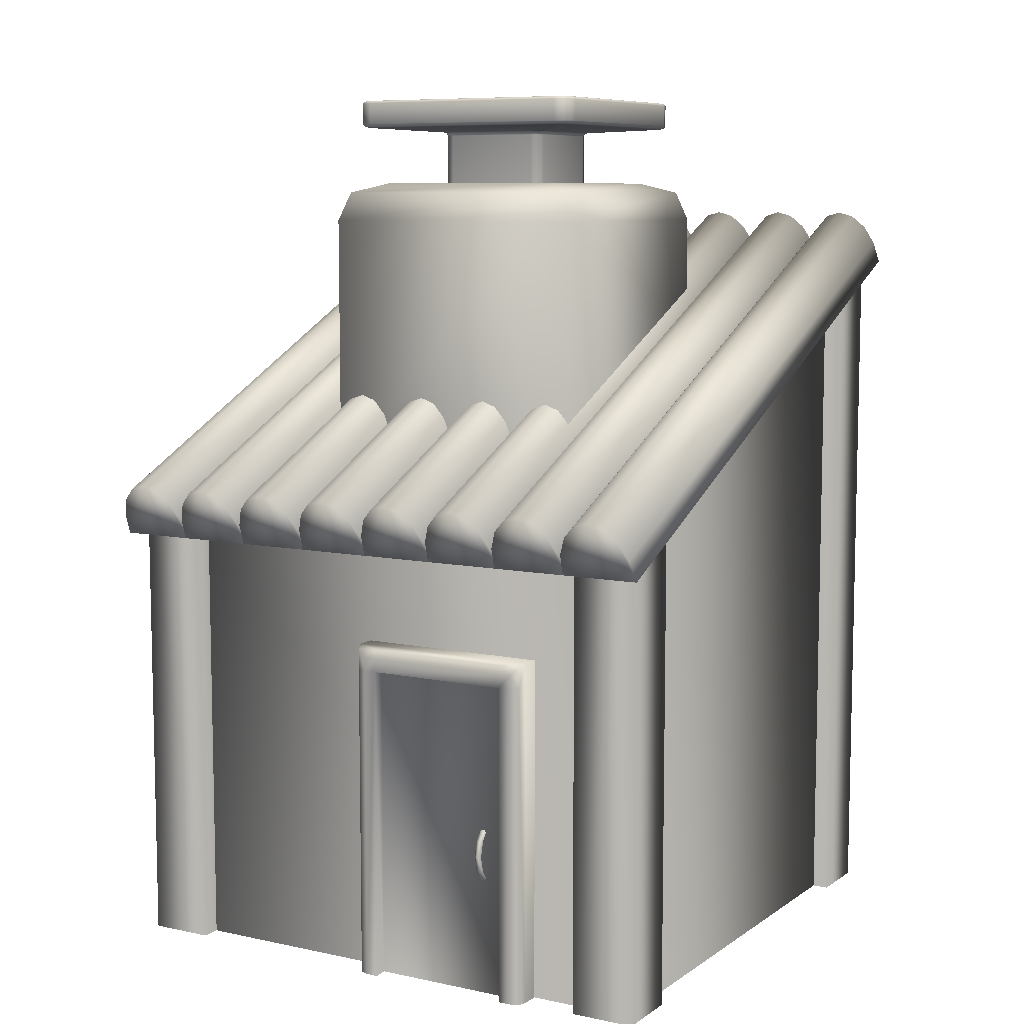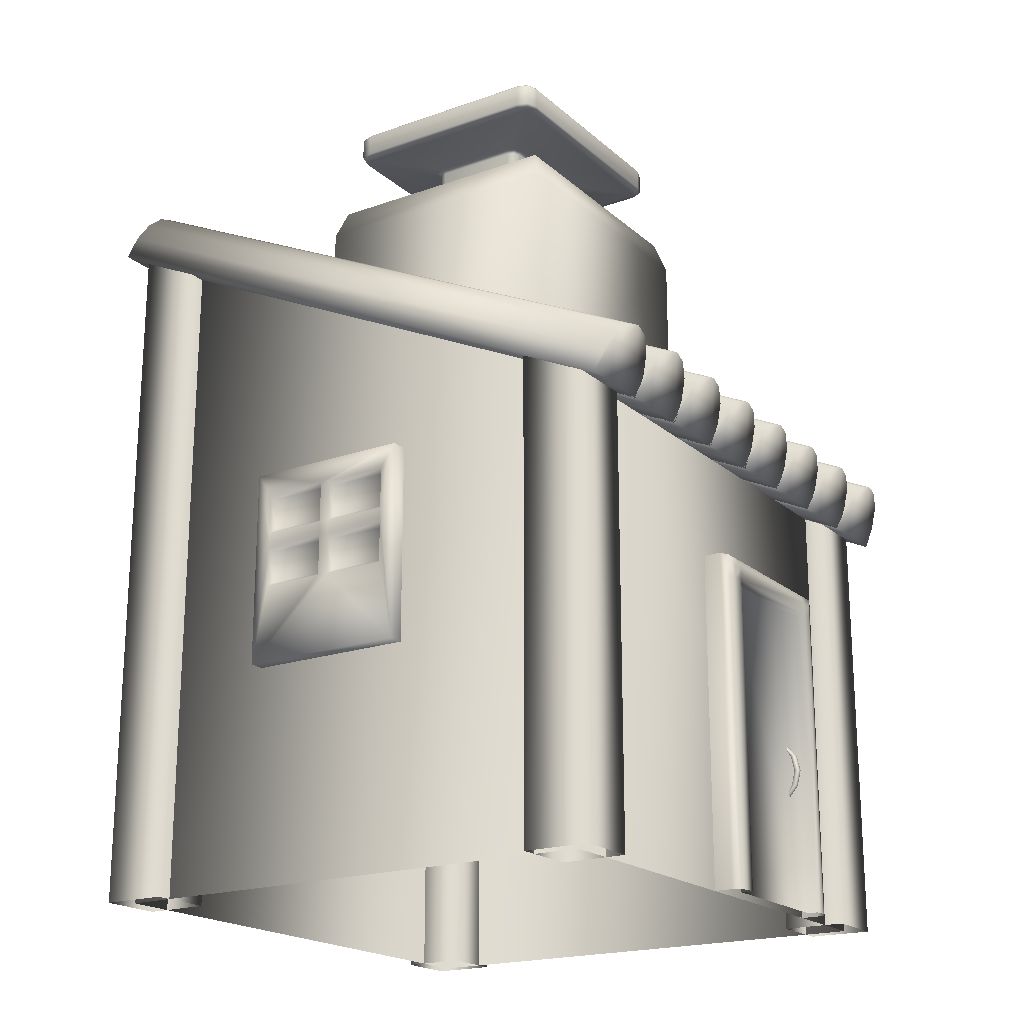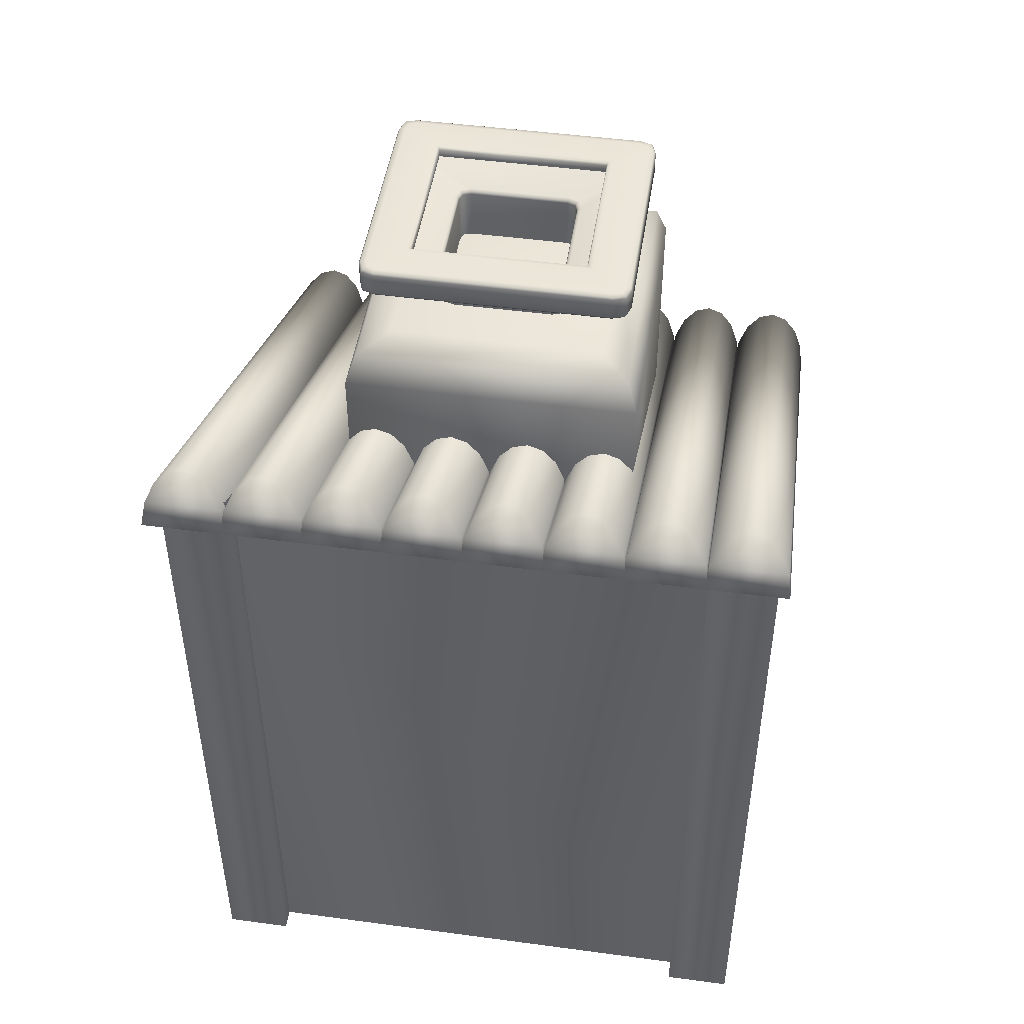
<metadata>
{"format":"obj","ext":"obj","renderer":"f3d","projection":"perspective","resolution":1024,"background":"white","views":[{"elev":8.2,"azim":30.3,"up":"+Y"},{"elev":-19.8,"azim":-56.9,"up":"+Y"},{"elev":47.6,"azim":-171.4,"up":"+Y"}]}
</metadata>
<code>
v  364.9 0 -65.09
v  364.9 236.6 -65.09
v  364.9 153.7 109.1
v  364.9 0 109.1
v  180.8 153.7 109.1
v  180.8 0 109.1
v  180.8 236.6 -65.09
v  180.8 0 -65.09
v  306.8 270 -10.64
v  238.9 270 -10.64
v  238.9 270 54.69
v  306.8 270 54.69
v  319.9 217 -23.77
v  225.8 217 -23.77
v  225.8 256.9 -23.77
v  319.9 256.9 -23.77
v  225.8 173.4 67.83
v  225.8 256.9 67.83
v  319.9 173.4 67.83
v  319.9 256.9 67.83
v  316.6 266.7 -20.49
v  229.1 266.7 -20.49
v  229.1 266.7 64.54
v  316.6 266.7 64.54
v  288.9 254.9 4.171
v  256.8 254.9 4.171
v  256.8 286.9 4.171
v  288.9 286.9 4.171
v  289.2 288.2 2.92
v  256.5 288.2 2.92
v  233.1 289.6 -14.16
v  312.6 289.6 -14.16
v  310.2 290.8 -17.18
v  235.5 290.8 -17.18
v  235.5 298.1 -17.18
v  310.2 298.1 -17.18
v  309.9 299.1 -14.96
v  235.8 299.1 -14.96
v  243.4 299.1 -4.972
v  302.3 299.1 -4.972
v  232.3 299.1 -11.4
v  232.3 299.1 55.46
v  243.4 299.1 49.03
v  300.5 298.1 -3.217
v  245.2 298.1 -3.217
v  245.2 295.4 -3.217
v  300.5 295.4 -3.217
v  245.2 298.1 47.27
v  245.2 295.4 47.27
v  292.3 286.9 7.639
v  292.3 254.9 7.639
v  291.5 254.9 5.038
v  291.5 286.9 5.038
v  254.2 254.9 5.038
v  254.2 286.9 5.038
v  253.4 254.9 7.639
v  253.4 286.9 7.639
v  293.6 288.2 7.335
v  292.6 288.2 3.972
v  253.1 288.2 3.972
v  252.1 288.2 7.335
v  315.6 298.1 -11.76
v  315.6 290.8 -11.76
v  314.3 290.8 -15.83
v  314.3 298.1 -15.83
v  231.4 290.8 -15.83
v  231.4 298.1 -15.83
v  230.1 290.8 -11.76
v  230.1 298.1 -11.76
v  313.4 299.1 -11.4
v  312.5 299.1 -14.07
v  233.2 299.1 -14.07
v  256.7 287.7 3.858
v  288.9 287.7 3.858
v  293.6 288.2 36.72
v  292.7 287.7 36.49
v  292.7 287.7 7.563
v  235.6 290 -16.69
v  310.1 290 -16.69
v  315.6 290.8 55.82
v  315.1 290 55.7
v  315.1 290 -11.65
v  235.6 298.8 -16.62
v  310.1 298.8 -16.62
v  230.1 298.1 55.82
v  230.6 298.8 55.73
v  230.6 298.8 -11.67
v  313.4 299.1 55.46
v  315.1 298.8 55.73
v  315.1 298.8 -11.67
v  244.7 298.8 -3.656
v  301 298.8 -3.656
v  244.7 298.8 47.71
v  291.7 287.7 4.772
v  253.9 287.7 4.772
v  253 287.7 7.563
v  313.9 290 -15.41
v  231.8 290 -15.41
v  230.6 290 -11.65
v  313.8 298.8 -15.39
v  231.8 298.8 -15.39
v  292.3 286.9 36.41
v  292.3 254.9 36.41
v  312.6 289.6 58.21
v  315.6 298.1 55.82
v  288.9 254.9 39.88
v  288.9 286.9 39.88
v  256.8 286.9 39.88
v  256.8 254.9 39.88
v  253.4 254.9 36.41
v  253.4 286.9 36.41
v  289.2 288.2 41.13
v  233.1 289.6 58.21
v  256.5 288.2 41.13
v  252.1 288.2 36.72
v  310.2 290.8 61.23
v  310.2 298.1 61.23
v  235.5 298.1 61.23
v  235.5 290.8 61.23
v  230.1 290.8 55.82
v  309.9 299.1 59.01
v  302.3 299.1 49.03
v  235.8 299.1 59.01
v  300.5 298.1 47.27
v  300.5 295.4 47.27
v  291.5 286.9 39.02
v  291.5 254.9 39.02
v  254.2 286.9 39.02
v  254.2 254.9 39.02
v  292.6 288.2 40.08
v  253.1 288.2 40.08
v  314.3 298.1 59.88
v  314.3 290.8 59.88
v  231.4 298.1 59.88
v  231.4 290.8 59.88
v  312.5 299.1 58.12
v  233.2 299.1 58.12
v  288.9 287.7 40.2
v  256.7 287.7 40.2
v  253 287.7 36.49
v  310.1 290 60.74
v  235.6 290 60.74
v  230.6 290 55.7
v  310.1 298.8 60.68
v  235.6 298.8 60.68
v  301 298.8 47.71
v  291.7 287.7 39.28
v  253.9 287.7 39.28
v  313.9 290 59.46
v  231.8 290 59.46
v  313.8 298.8 59.44
v  231.8 298.8 59.44
v  177.3 101.8 11.89
v  177.3 113 11.89
v  177.3 113 -7.881
v  177.3 101.8 -7.881
v  182.7 73.97 -14.15
v  182.7 73.97 43.16
v  175.5 73.97 43.16
v  175.5 73.97 -14.15
v  182.7 140.9 43.16
v  182.7 140.9 -14.15
v  175.5 140.9 -14.15
v  175.5 140.9 43.16
v  177.3 101.8 36.89
v  177.3 113 36.89
v  177.3 113 17.12
v  177.3 101.8 17.12
v  177.3 120.6 11.89
v  177.3 131.8 11.89
v  177.3 131.8 -7.881
v  177.3 120.6 -7.881
v  177.3 120.6 36.89
v  177.3 131.8 36.89
v  177.3 131.8 17.12
v  177.3 120.6 17.12
v  175.5 119.2 12.82
v  175.5 114.4 12.82
v  175.5 114.4 16.19
v  175.5 119.2 16.19
v  175.5 133.1 -8.81
v  175.5 133.1 12.82
v  175.5 100.5 12.82
v  175.5 114.4 -8.81
v  175.5 100.5 -8.81
v  175.5 100.5 37.82
v  175.5 114.4 37.82
v  175.5 100.5 16.19
v  175.5 119.2 -8.81
v  175.5 119.2 37.82
v  175.5 133.1 37.82
v  175.5 133.1 16.19
v  330.5 3.815e-06 115.2
v  330.5 3.815e-06 108.4
v  330.5 115 108.4
v  330.5 115 115.2
v  266 115 108.4
v  266 115 115.2
v  322.7 111.3 119
v  273.9 111.3 119
v  273.9 106.8 119
v  322.7 106.8 119
v  266 3.815e-06 108.4
v  266 3.815e-06 115.2
v  322.7 3.815e-06 119
v  326.8 3.815e-06 119
v  326.8 106.8 119
v  269.8 106.8 119
v  269.8 3.815e-06 119
v  273.9 3.815e-06 119
v  269.8 111.3 119
v  326.8 111.3 119
v  322.7 106.8 114.5
v  322.7 0.3043 114.5
v  273.9 106.8 114.5
v  273.9 0.3043 114.5
v  329.6 106.8 118
v  329.6 3.815e-06 118
v  273.9 114.1 118
v  322.7 114.1 118
v  267 106.8 118
v  267 114.1 118
v  329.6 114.1 118
v  267 3.815e-06 118
v  315 53.35 116.5
v  314.2 53.35 115.4
v  314.2 55.49 114.1
v  315 56.56 114
v  313 53.35 115.8
v  313 55.9 114
v  313 53.35 117.1
v  313 57.21 113.9
v  314.2 53.35 117.5
v  314.2 57.62 113.9
v  315 48.14 117.7
v  314.2 48.14 116.6
v  313 48.14 117
v  313 48.14 118.4
v  314.2 48.14 118.8
v  315 42.92 116.5
v  315 39.72 114
v  314.2 40.78 114.1
v  314.2 42.92 115.4
v  313 40.37 114
v  313 42.92 115.8
v  313 39.06 113.9
v  313 42.92 117.1
v  314.2 38.66 113.9
v  314.2 42.92 117.5
v  197.3 153.8 125.5
v  194.4 159.8 128.3
v  198.3 146.8 122.3
v  172 146.8 122.3
v  173 153.8 125.5
v  173 247.9 -76.13
v  172 240.8 -79.42
v  175.8 159.8 128.3
v  175.8 253.9 -73.33
v  180.1 163.8 130.2
v  180.1 257.9 -71.46
v  185.1 165.2 130.9
v  185.1 259.3 -70.81
v  190.2 163.8 130.2
v  190.2 257.9 -71.46
v  194.4 253.9 -73.33
v  197.3 247.9 -76.13
v  198.3 240.8 -79.42
v  222.4 153.8 125.5
v  219.6 159.8 128.3
v  223.5 146.8 122.3
v  197.1 146.8 122.3
v  198.1 153.8 125.5
v  198.1 247.9 -76.13
v  197.1 240.8 -79.42
v  201 159.8 128.3
v  201 253.9 -73.33
v  205.2 163.8 130.2
v  205.2 257.9 -71.46
v  210.3 165.2 130.9
v  210.3 259.3 -70.81
v  215.3 163.8 130.2
v  215.3 257.9 -71.46
v  219.6 253.9 -73.33
v  222.4 247.9 -76.13
v  223.5 240.8 -79.42
v  247.6 153.8 125.5
v  244.7 159.8 128.3
v  248.6 146.8 122.3
v  222.3 146.8 122.3
v  223.3 153.8 125.5
v  223.3 247.9 -76.13
v  222.3 240.8 -79.42
v  226.1 159.8 128.3
v  226.1 253.9 -73.33
v  230.4 163.8 130.2
v  230.4 257.9 -71.46
v  235.4 165.2 130.9
v  235.4 259.3 -70.81
v  240.5 163.8 130.2
v  240.5 257.9 -71.46
v  244.7 253.9 -73.33
v  247.6 247.9 -76.13
v  248.6 240.8 -79.42
v  272.7 153.8 125.5
v  269.9 159.8 128.3
v  273.7 146.8 122.3
v  247.4 146.8 122.3
v  248.4 153.8 125.5
v  248.4 247.9 -76.13
v  247.4 240.8 -79.42
v  251.3 159.8 128.3
v  251.3 253.9 -73.33
v  255.5 163.8 130.2
v  255.5 257.9 -71.46
v  260.6 165.2 130.9
v  260.6 259.3 -70.81
v  265.6 163.8 130.2
v  265.6 257.9 -71.46
v  269.9 253.9 -73.33
v  272.7 247.9 -76.13
v  273.7 240.8 -79.42
v  297.9 153.8 125.5
v  295 159.8 128.3
v  298.9 146.8 122.3
v  272.5 146.8 122.3
v  273.5 153.8 125.5
v  273.5 247.9 -76.13
v  272.5 240.8 -79.42
v  276.4 159.8 128.3
v  276.4 253.9 -73.33
v  280.7 163.8 130.2
v  280.7 257.9 -71.46
v  285.7 165.2 130.9
v  285.7 259.3 -70.81
v  290.8 163.8 130.2
v  290.8 257.9 -71.46
v  295 253.9 -73.33
v  297.9 247.9 -76.13
v  298.9 240.8 -79.42
v  323 153.8 125.5
v  320.2 159.8 128.3
v  324 146.8 122.3
v  297.7 146.8 122.3
v  298.7 153.8 125.5
v  298.7 247.9 -76.13
v  297.7 240.8 -79.42
v  301.5 159.8 128.3
v  301.5 253.9 -73.33
v  305.8 163.8 130.2
v  305.8 257.9 -71.46
v  310.9 165.2 130.9
v  310.9 259.3 -70.81
v  315.9 163.8 130.2
v  315.9 257.9 -71.46
v  320.2 253.9 -73.33
v  323 247.9 -76.13
v  324 240.8 -79.42
v  348.2 153.8 125.5
v  345.3 159.8 128.3
v  349.2 146.8 122.3
v  322.8 146.8 122.3
v  323.8 153.8 125.5
v  323.8 247.9 -76.13
v  322.8 240.8 -79.42
v  326.7 159.8 128.3
v  326.7 253.9 -73.33
v  331 163.8 130.2
v  331 257.9 -71.46
v  336 165.2 130.9
v  336 259.3 -70.81
v  341 163.8 130.2
v  341 257.9 -71.46
v  345.3 253.9 -73.33
v  348.2 247.9 -76.13
v  349.2 240.8 -79.42
v  373.3 153.8 125.5
v  370.5 159.8 128.3
v  374.3 146.8 122.3
v  348 146.8 122.3
v  349 153.8 125.5
v  349 247.9 -76.13
v  348 240.8 -79.42
v  351.8 159.8 128.3
v  351.8 253.9 -73.33
v  356.1 163.8 130.2
v  356.1 257.9 -71.46
v  361.1 165.2 130.9
v  361.1 259.3 -70.81
v  366.2 163.8 130.2
v  366.2 257.9 -71.46
v  370.5 253.9 -73.33
v  373.3 247.9 -76.13
v  374.3 240.8 -79.42
v  175.3 235.4 -49.82
v  175.3 247.2 -71.74
v  175.3 0 -71.74
v  175.3 0 -49.82
v  175.3 0 93.88
v  175.3 0 115.8
v  175.3 157.9 115.8
v  175.3 168.5 93.88
v  196.9 247.2 -71.74
v  196.9 0 -71.74
v  196.9 0 115.8
v  196.9 157.9 115.8
v  196.9 0 -49.82
v  196.9 235.4 -49.82
v  196.9 0 93.88
v  196.9 168.5 93.88
v  370.4 235.4 -49.82
v  370.4 0 -49.82
v  370.4 0 -71.74
v  370.4 247.2 -71.74
v  370.4 0 93.88
v  370.4 168.5 93.88
v  370.4 157.9 115.8
v  370.4 0 115.8
v  348.8 247.2 -71.74
v  348.8 0 -71.74
v  348.8 0 115.8
v  348.8 157.9 115.8
v  348.8 0 -49.82
v  348.8 235.4 -49.82
v  348.8 0 93.88
v  348.8 168.5 93.88
o Casa_prototipo1
g Casa_prototipo1
f 1 2 3 4
f 4 3 5 6
f 5 7 8 6
f 8 7 2 1
f 9 10 11 12
f 13 14 15 16
f 17 18 15 14
f 17 19 20 18
f 13 16 20 19
f 10 9 21 22
f 11 10 22 23
f 12 11 23 24
f 9 12 24 21
f 16 15 22 21
f 15 18 23 22
f 18 20 24 23
f 20 16 21 24
f 25 26 27 28
f 29 30 31 32
f 33 34 35 36
f 37 38 39 40
f 41 42 43 39
f 44 45 46 47
f 45 48 49 46
f 50 51 52 53
f 27 26 54 55
f 25 28 53 52
f 56 57 55 54
f 58 59 32
f 30 60 31
f 29 32 59
f 61 31 60
f 62 63 64 65
f 35 34 66 67
f 33 36 65 64
f 68 69 67 66
f 70 71 40
f 38 72 39
f 37 40 71
f 41 39 72
f 28 27 73 74
f 58 75 76 77
f 30 29 74 73
f 32 31 78 79
f 63 80 81 82
f 34 33 79 78
f 36 35 83 84
f 69 85 86 87
f 70 88 89 90
f 38 37 84 83
f 40 39 91 92
f 39 43 93 91
f 45 44 92 91
f 50 53 94 77
f 27 55 95 73
f 53 28 74 94
f 55 57 96 95
f 59 58 77 94
f 32 97 82
f 60 30 73 95
f 31 98 78
f 32 79 97
f 29 59 94 74
f 31 99 98
f 61 60 95 96
f 64 63 82 97
f 62 65 100 90
f 66 34 78 98
f 35 67 101 83
f 65 36 84 100
f 33 64 97 79
f 67 69 87 101
f 68 66 98 99
f 71 70 90 100
f 72 38 83 101
f 37 71 100 84
f 41 72 101 87
f 41 87 86 42
f 45 91 93 48
f 51 50 102 103
f 58 32 104 75
f 50 77 76 102
f 62 90 89 105
f 106 107 108 109
f 110 111 57 56
f 112 104 113 114
f 115 113 31 61
f 116 117 118 119
f 120 85 69 68
f 121 122 43 123
f 124 125 49 48
f 102 126 127 103
f 108 128 129 109
f 106 127 126 107
f 110 129 128 111
f 75 104 130
f 114 113 131
f 112 130 104
f 115 131 113
f 105 132 133 80
f 118 134 135 119
f 116 133 132 117
f 120 135 134 85
f 88 122 136
f 123 43 137
f 121 136 122
f 42 137 43
f 107 138 139 108
f 111 140 96 57
f 114 139 138 112
f 104 141 142 113
f 113 143 99 31
f 119 142 141 116
f 117 144 145 118
f 123 145 144 121
f 122 146 93 43
f 124 146 92 44
f 48 93 146 124
f 102 76 147 126
f 108 139 148 128
f 126 147 138 107
f 128 148 140 111
f 130 147 76 75
f 104 81 149
f 131 148 139 114
f 113 142 150
f 104 149 141
f 112 138 147 130
f 113 150 143
f 115 140 148 131
f 133 149 81 80
f 105 89 151 132
f 135 150 142 119
f 118 145 152 134
f 132 151 144 117
f 116 141 149 133
f 134 152 86 85
f 120 143 150 135
f 136 151 89 88
f 137 152 145 123
f 121 144 151 136
f 42 86 152 137
f 61 96 140 115
f 68 99 143 120
f 63 62 105 80
f 70 40 122 88
f 44 47 125 124
f 32 82 81 104
f 40 92 146 122
f 153 154 155 156
f 157 158 159 160
f 161 162 163 164
f 165 166 167 168
f 169 170 171 172
f 173 174 175 176
f 177 178 179 180
f 164 159 158 161
f 163 181 182
f 183 178 154 153
f 178 184 155 154
f 184 185 156 155
f 185 183 153 156
f 186 187 166 165
f 187 179 167 166
f 179 188 168 167
f 188 186 165 168
f 177 182 170 169
f 182 181 171 170
f 181 189 172 171
f 189 177 169 172
f 190 191 174 173
f 191 192 175 174
f 192 180 176 175
f 180 190 173 176
f 182 177 180 192
f 164 191 190
f 188 179 178 183
f 159 186 188
f 163 162 157 160
f 185 184 160
f 189 181 163
f 182 192 164 163
f 192 191 164
f 190 180 179 187
f 190 187 159 164
f 187 186 159
f 183 185 160
f 188 183 160 159
f 184 178 177 189
f 184 189 163 160
f 193 194 195 196
f 195 197 198 196
f 199 200 201 202
f 197 203 204 198
f 205 206 207 202
f 201 208 209 210
f 200 211 208 201
f 202 207 212 199
f 205 202 213 214
f 202 201 215 213
f 201 210 216 215
f 193 196 217 218
f 196 198 219 220
f 198 221 222
f 200 199 220 219
f 196 223 217
f 198 204 224 221
f 207 206 218 217
f 209 208 221 224
f 198 222 219
f 196 220 223
f 211 200 219 222
f 208 211 222 221
f 212 207 217 223
f 199 212 223 220
f 215 216 214 213
f 225 226 227 228
f 226 229 230 227
f 229 231 232 230
f 231 233 234 232
f 233 225 228 234
f 226 225 235 236
f 229 226 236 237
f 231 229 237 238
f 233 231 238 239
f 225 233 239 235
f 240 241 242 243
f 243 242 244 245
f 245 244 246 247
f 247 246 248 249
f 249 248 241 240
f 243 236 235 240
f 245 237 236 243
f 247 238 237 245
f 249 239 238 247
f 240 235 239 249
f 250 251 252
f 253 254 255 256
f 254 257 258 255
f 257 259 260 258
f 259 261 262 260
f 261 263 264 262
f 263 251 265 264
f 251 250 266 265
f 250 252 267 266
f 256 255 267
f 256 267 252 253
f 251 263 261
f 261 259 257
f 257 254 253
f 261 257 253
f 261 253 252
f 251 261 252
f 255 258 260
f 260 262 264
f 264 265 266
f 260 264 266
f 255 260 266
f 255 266 267
f 268 269 270
f 271 272 273 274
f 272 275 276 273
f 275 277 278 276
f 277 279 280 278
f 279 281 282 280
f 281 269 283 282
f 269 268 284 283
f 268 270 285 284
f 274 273 285
f 274 285 270 271
f 269 281 279
f 279 277 275
f 275 272 271
f 279 275 271
f 279 271 270
f 269 279 270
f 273 276 278
f 278 280 282
f 282 283 284
f 278 282 284
f 273 278 284
f 273 284 285
f 286 287 288
f 289 290 291 292
f 290 293 294 291
f 293 295 296 294
f 295 297 298 296
f 297 299 300 298
f 299 287 301 300
f 287 286 302 301
f 286 288 303 302
f 292 291 303
f 292 303 288 289
f 287 299 297
f 297 295 293
f 293 290 289
f 297 293 289
f 297 289 288
f 287 297 288
f 291 294 296
f 296 298 300
f 300 301 302
f 296 300 302
f 291 296 302
f 291 302 303
f 304 305 306
f 307 308 309 310
f 308 311 312 309
f 311 313 314 312
f 313 315 316 314
f 315 317 318 316
f 317 305 319 318
f 305 304 320 319
f 304 306 321 320
f 310 309 321
f 310 321 306 307
f 305 317 315
f 315 313 311
f 311 308 307
f 315 311 307
f 315 307 306
f 305 315 306
f 309 312 314
f 314 316 318
f 318 319 320
f 314 318 320
f 309 314 320
f 309 320 321
f 322 323 324
f 325 326 327 328
f 326 329 330 327
f 329 331 332 330
f 331 333 334 332
f 333 335 336 334
f 335 323 337 336
f 323 322 338 337
f 322 324 339 338
f 328 327 339
f 328 339 324 325
f 323 335 333
f 333 331 329
f 329 326 325
f 333 329 325
f 333 325 324
f 323 333 324
f 327 330 332
f 332 334 336
f 336 337 338
f 332 336 338
f 327 332 338
f 327 338 339
f 340 341 342
f 343 344 345 346
f 344 347 348 345
f 347 349 350 348
f 349 351 352 350
f 351 353 354 352
f 353 341 355 354
f 341 340 356 355
f 340 342 357 356
f 346 345 357
f 346 357 342 343
f 341 353 351
f 351 349 347
f 347 344 343
f 351 347 343
f 351 343 342
f 341 351 342
f 345 348 350
f 350 352 354
f 354 355 356
f 350 354 356
f 345 350 356
f 345 356 357
f 358 359 360
f 361 362 363 364
f 362 365 366 363
f 365 367 368 366
f 367 369 370 368
f 369 371 372 370
f 371 359 373 372
f 359 358 374 373
f 358 360 375 374
f 364 363 375
f 364 375 360 361
f 359 371 369
f 369 367 365
f 365 362 361
f 369 365 361
f 369 361 360
f 359 369 360
f 363 366 368
f 368 370 372
f 372 373 374
f 368 372 374
f 363 368 374
f 363 374 375
f 376 377 378
f 379 380 381 382
f 380 383 384 381
f 383 385 386 384
f 385 387 388 386
f 387 389 390 388
f 389 377 391 390
f 377 376 392 391
f 376 378 393 392
f 382 381 393
f 382 393 378 379
f 377 389 387
f 387 385 383
f 383 380 379
f 387 383 379
f 387 379 378
f 377 387 378
f 381 384 386
f 386 388 390
f 390 391 392
f 386 390 392
f 381 386 392
f 381 392 393
f 394 395 396 397
f 398 399 400 401
f 402 403 396 395
f 404 405 400 399
f 406 403 402 407
f 407 394 397 406
f 408 398 401 409
f 409 405 404 408
f 410 411 412 413
f 414 415 416 417
f 418 413 412 419
f 420 417 416 421
f 422 423 418 419
f 423 422 411 410
f 424 425 415 414
f 425 424 420 421

</code>
